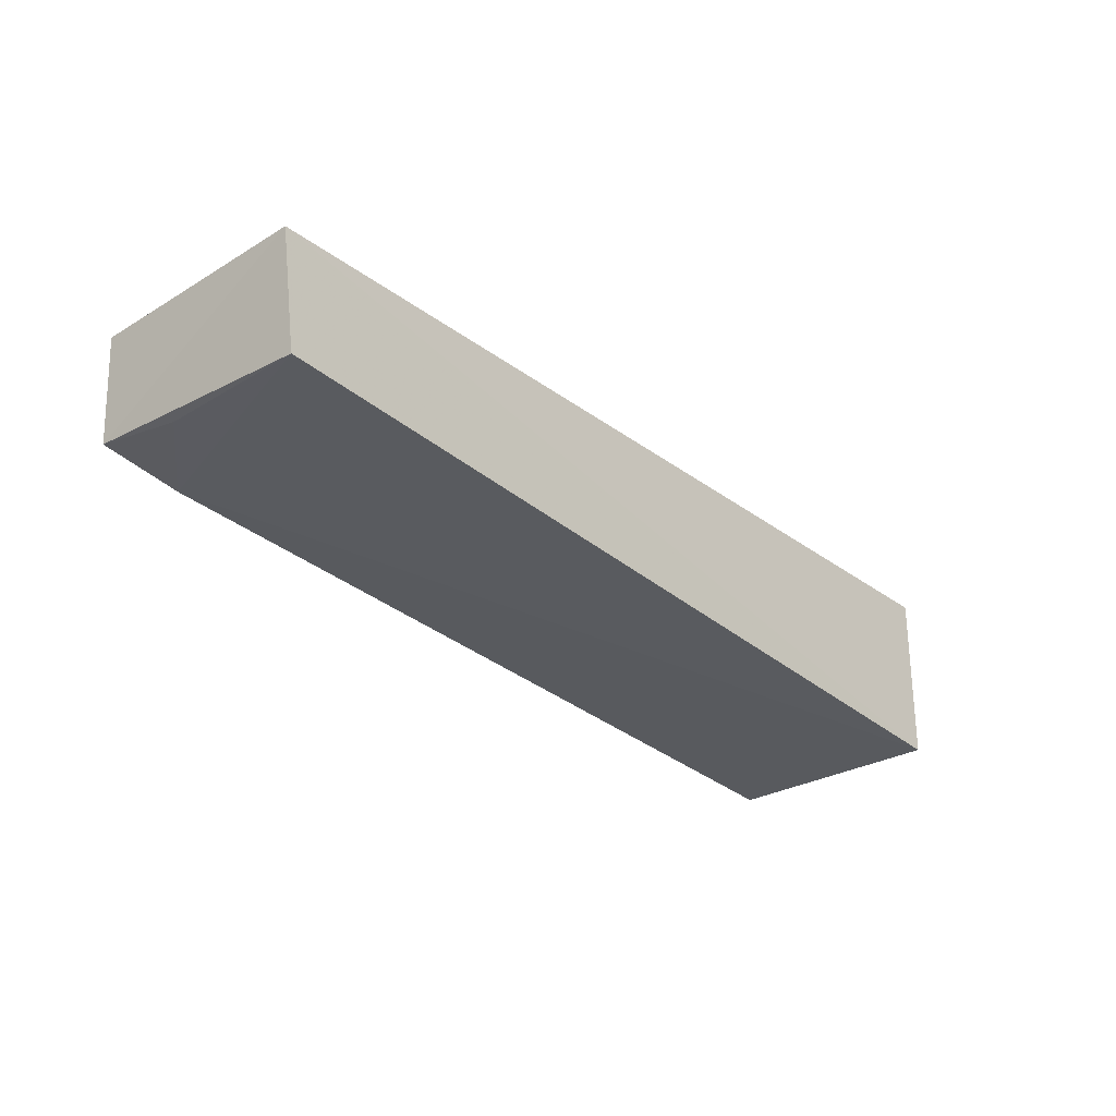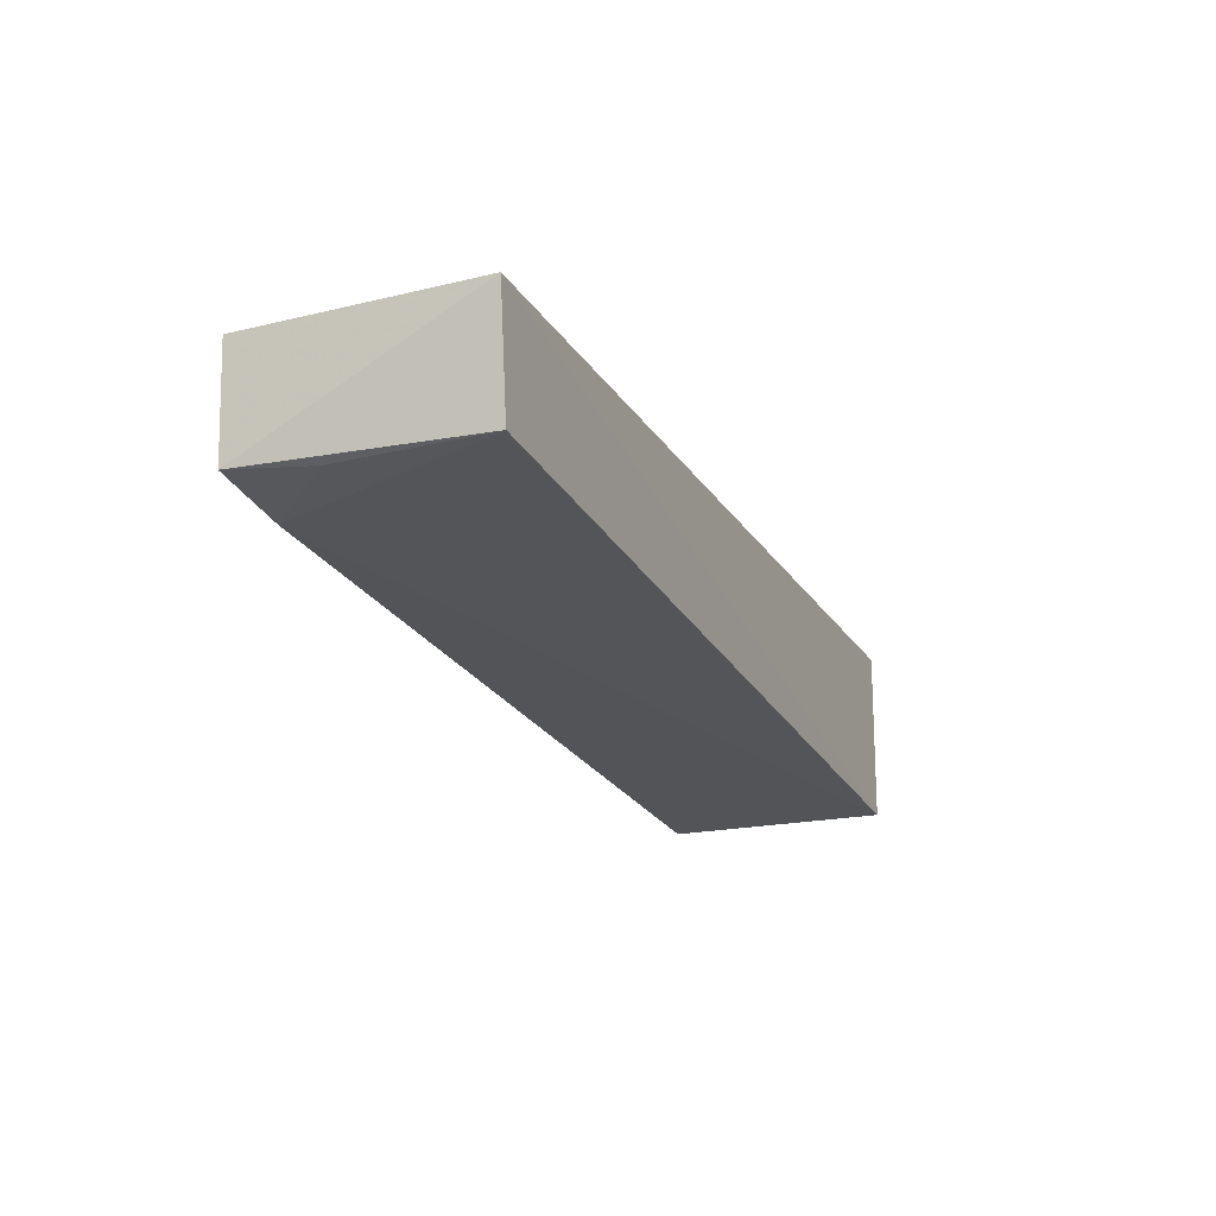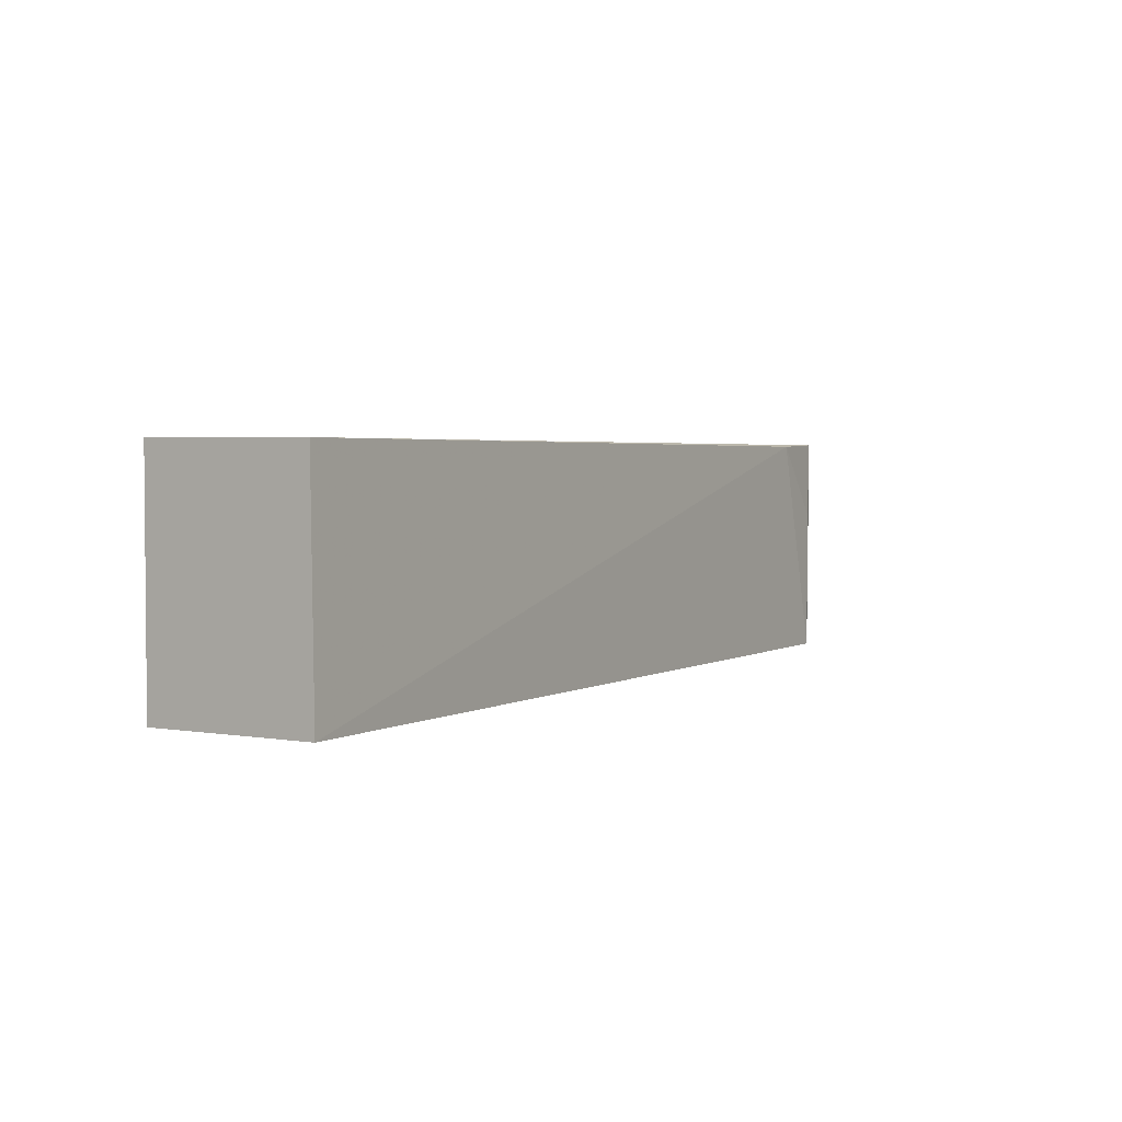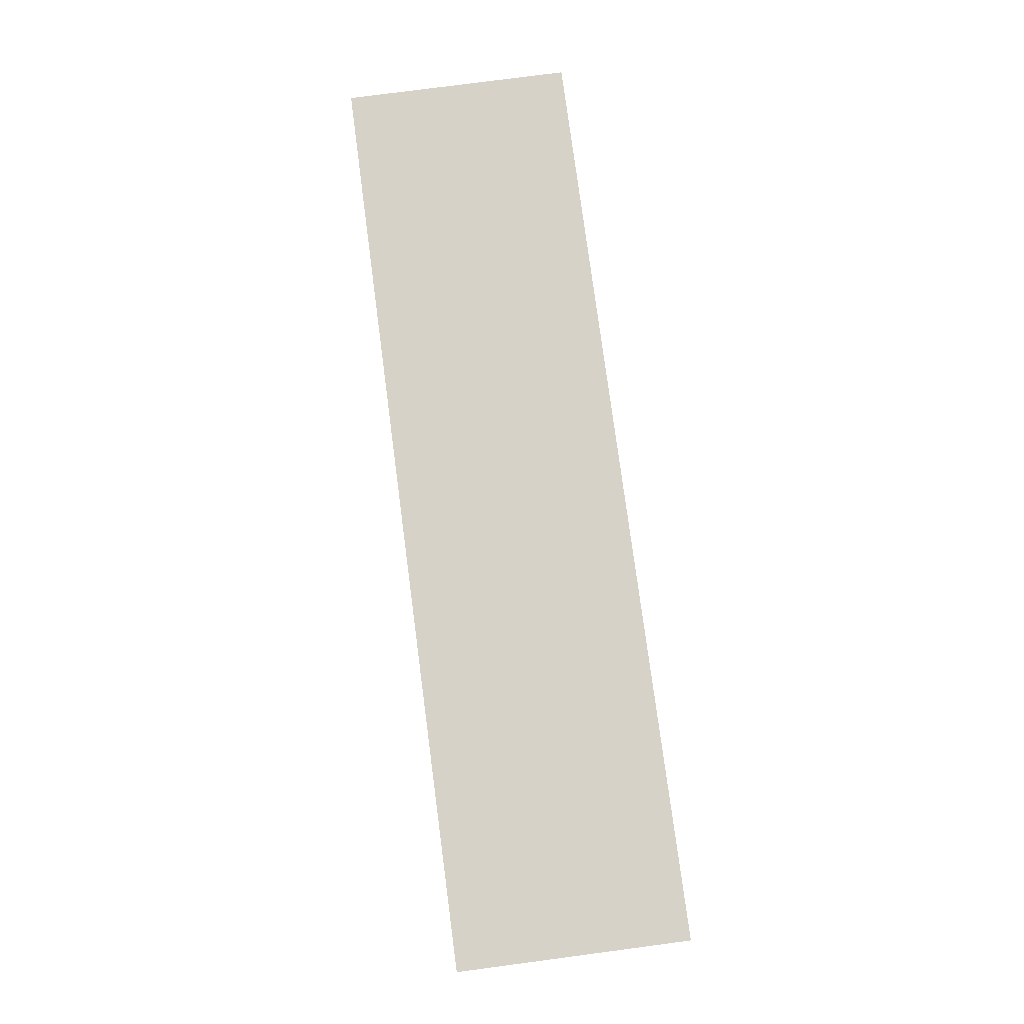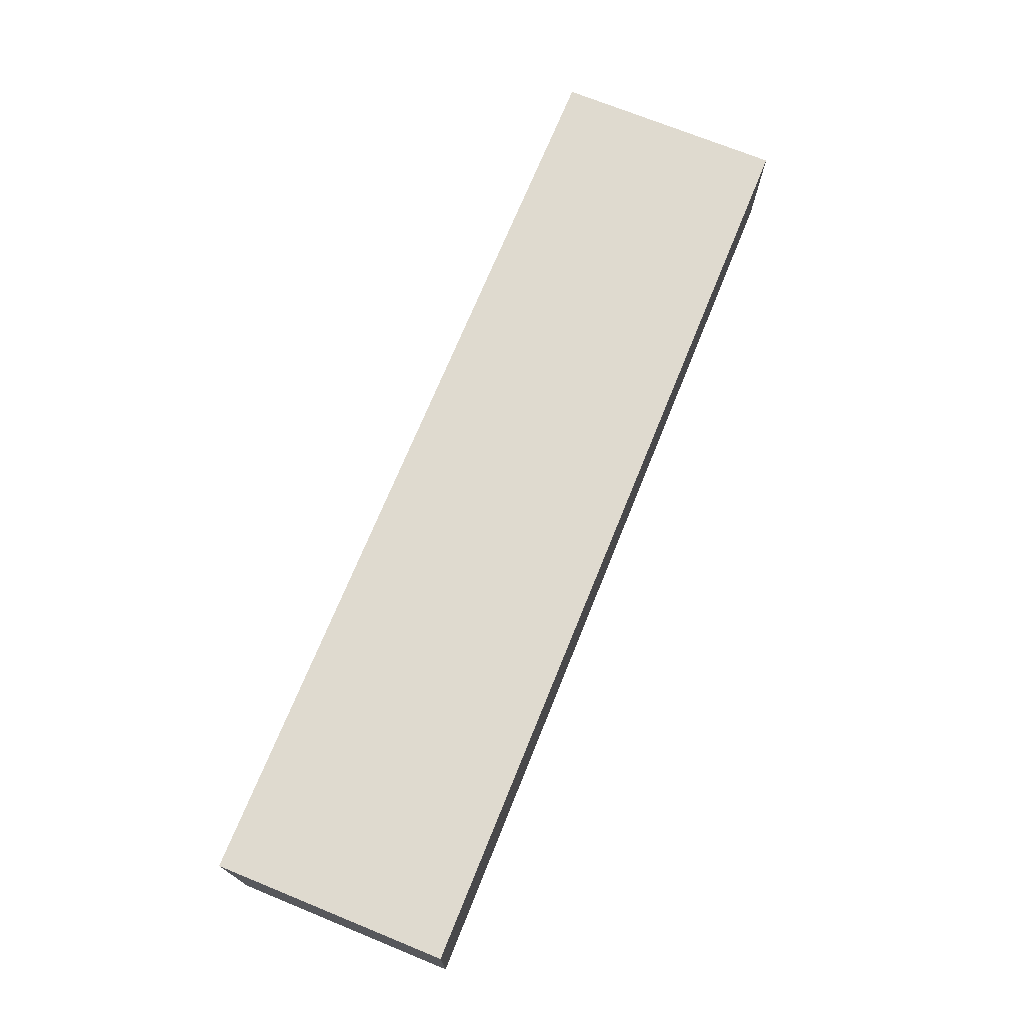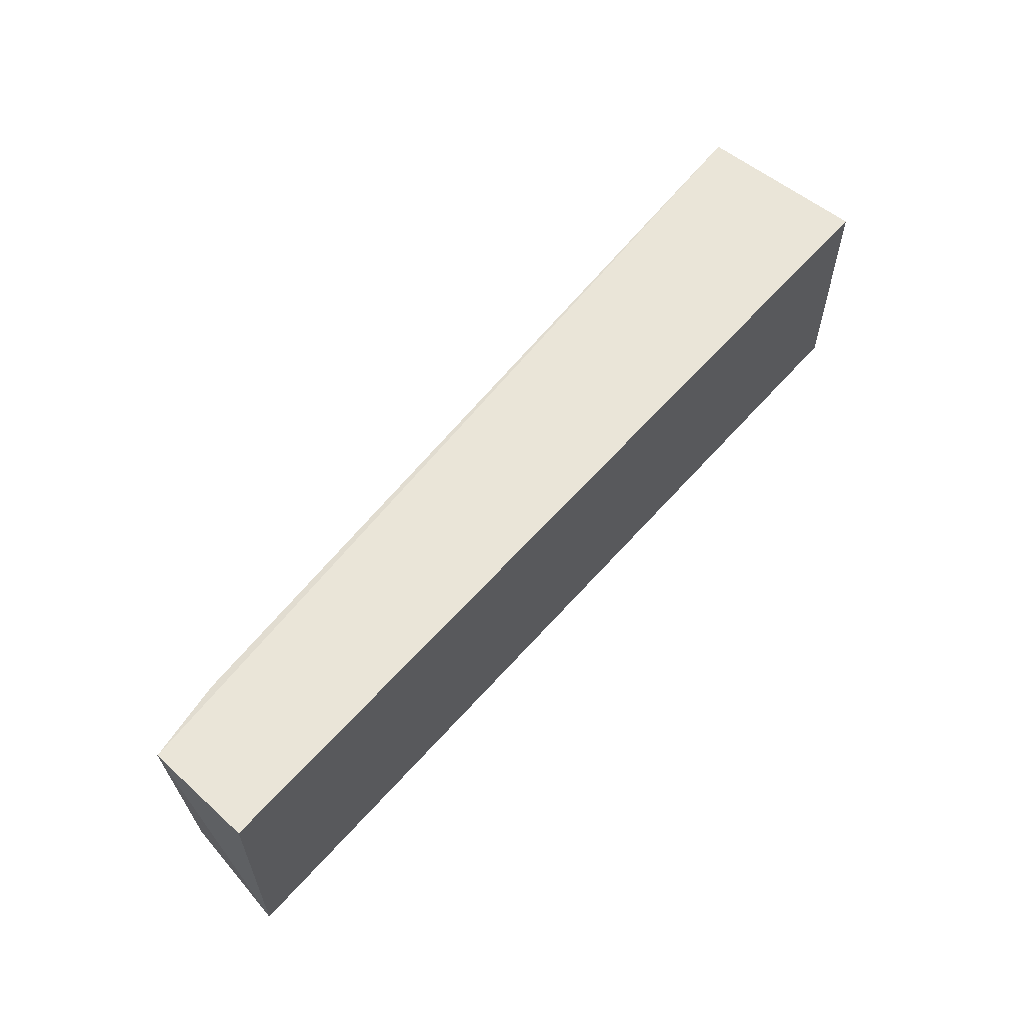
<metadata>
{"format":"obj","ext":"obj","renderer":"f3d","projection":"perspective","resolution":1024,"background":"white","views":[{"elev":-29.4,"azim":-48.4,"up":"+Z"},{"elev":-21.3,"azim":-66.9,"up":"+Z"},{"elev":2.9,"azim":123.6,"up":"+Y"},{"elev":78.7,"azim":82.5,"up":"+Z"},{"elev":71.9,"azim":112.1,"up":"+Z"},{"elev":59.0,"azim":-50.2,"up":"+Y"}]}
</metadata>
<code>
v -0.2347 -0.01526 0.01362
v -0.2348 -0.01493 -0.02082
v -0.2347 0.0302 0.01362
v -0.4173 0.0302 0.01039
v -0.4173 -0.01526 0.01039
v -0.2347 0.02988 -0.02024
v -0.4135 0.01443 -0.01216
v -0.4161 0.03009 -0.01111
v -0.4135 -0.01465 -0.01215
v -0.4003 0.02963 -0.01345
f 1 3 4
f 5 2 1
f 5 1 4
f 6 1 2
f 6 3 1
f 8 4 3
f 8 3 6
f 8 5 4
f 9 2 5
f 9 8 7
f 9 5 8
f 10 6 2
f 10 9 7
f 10 2 9
f 10 8 6
f 10 7 8

</code>
